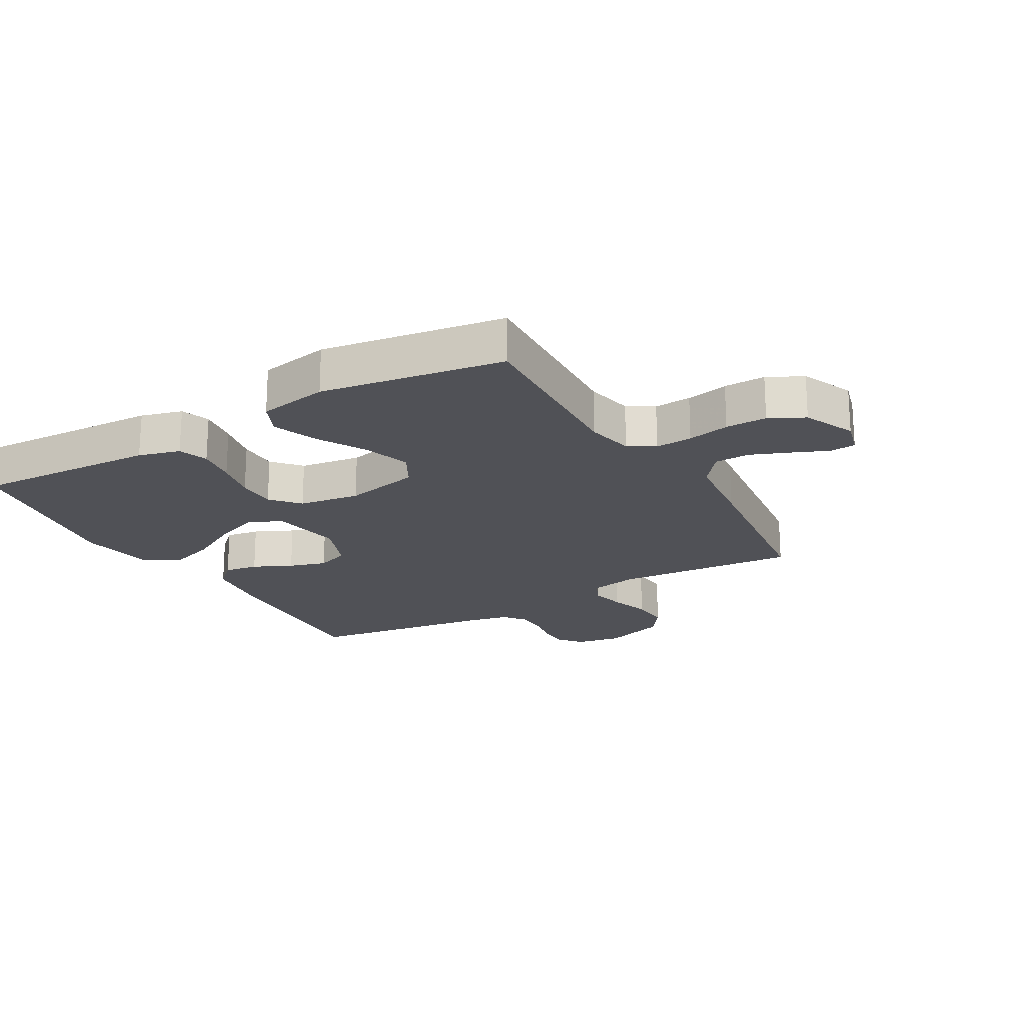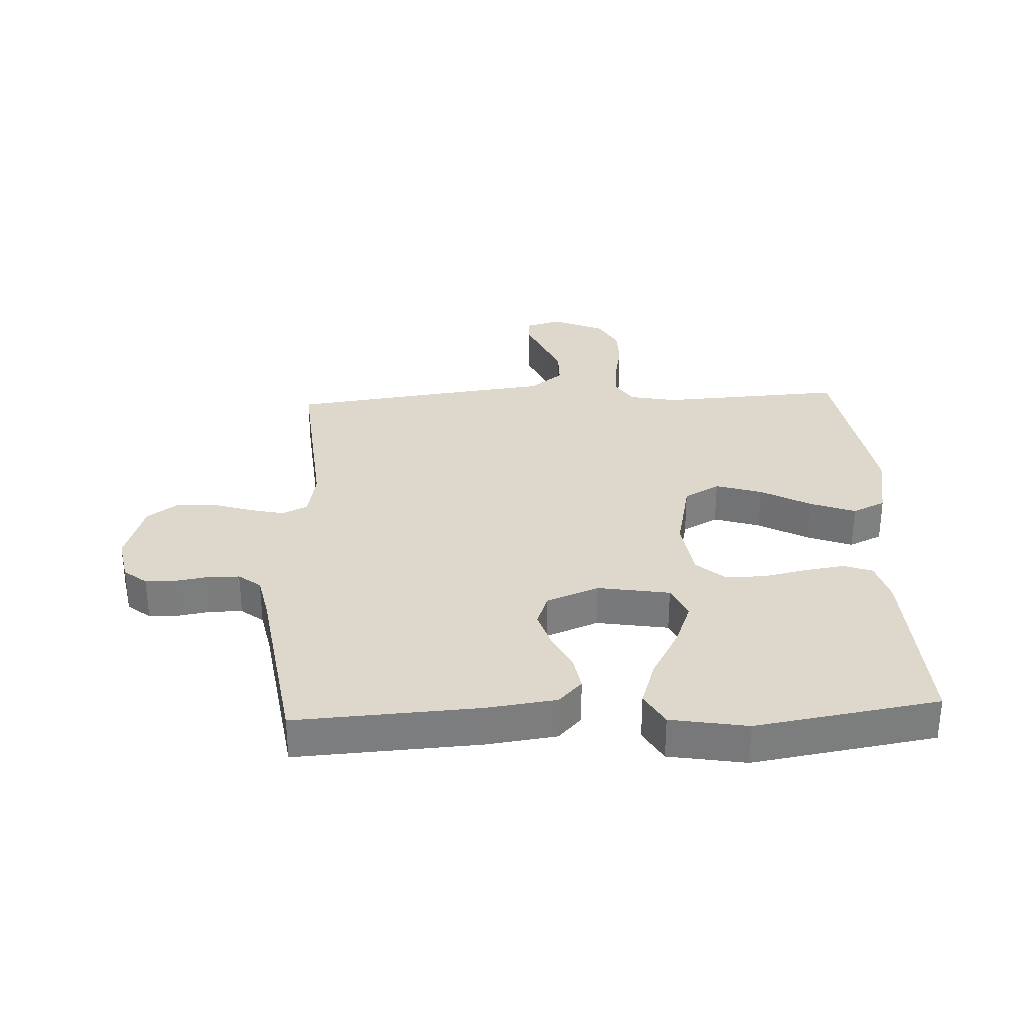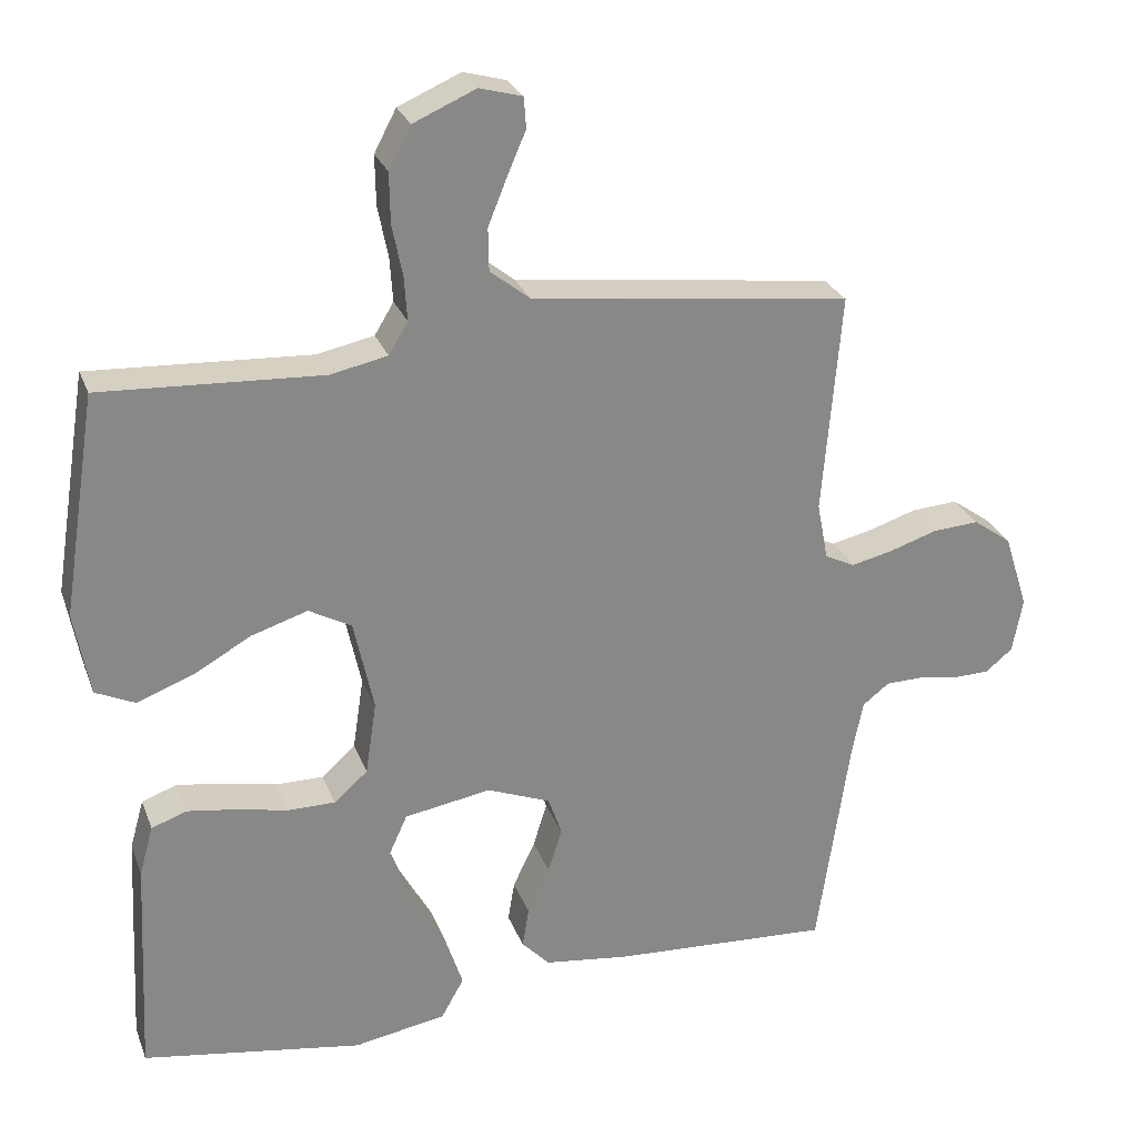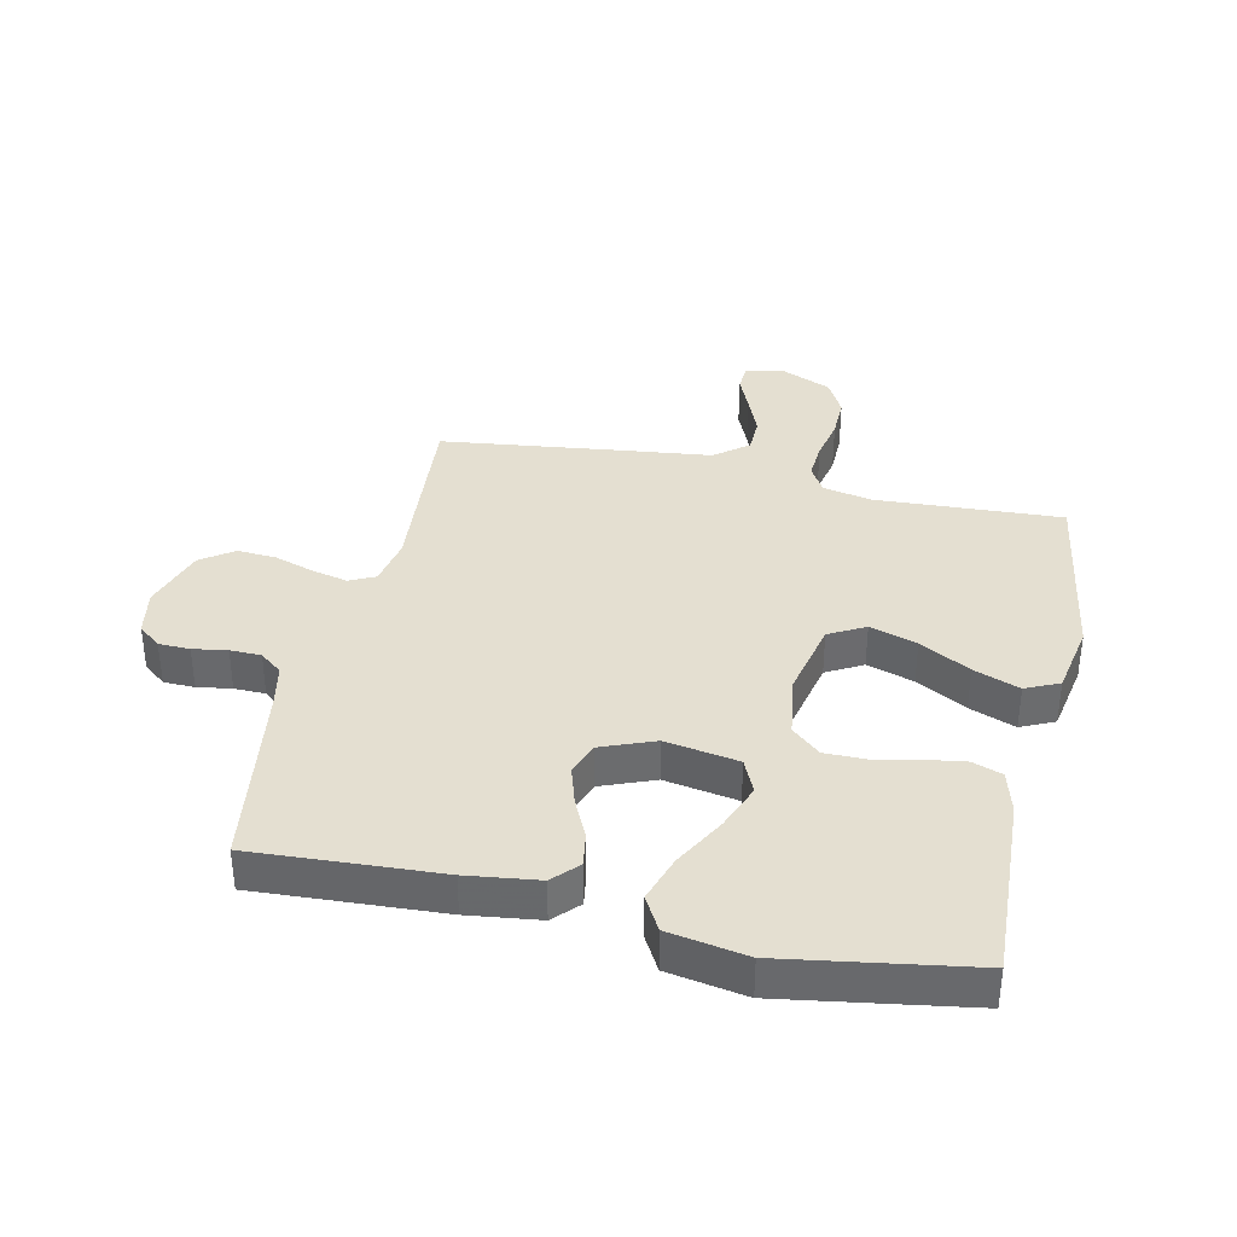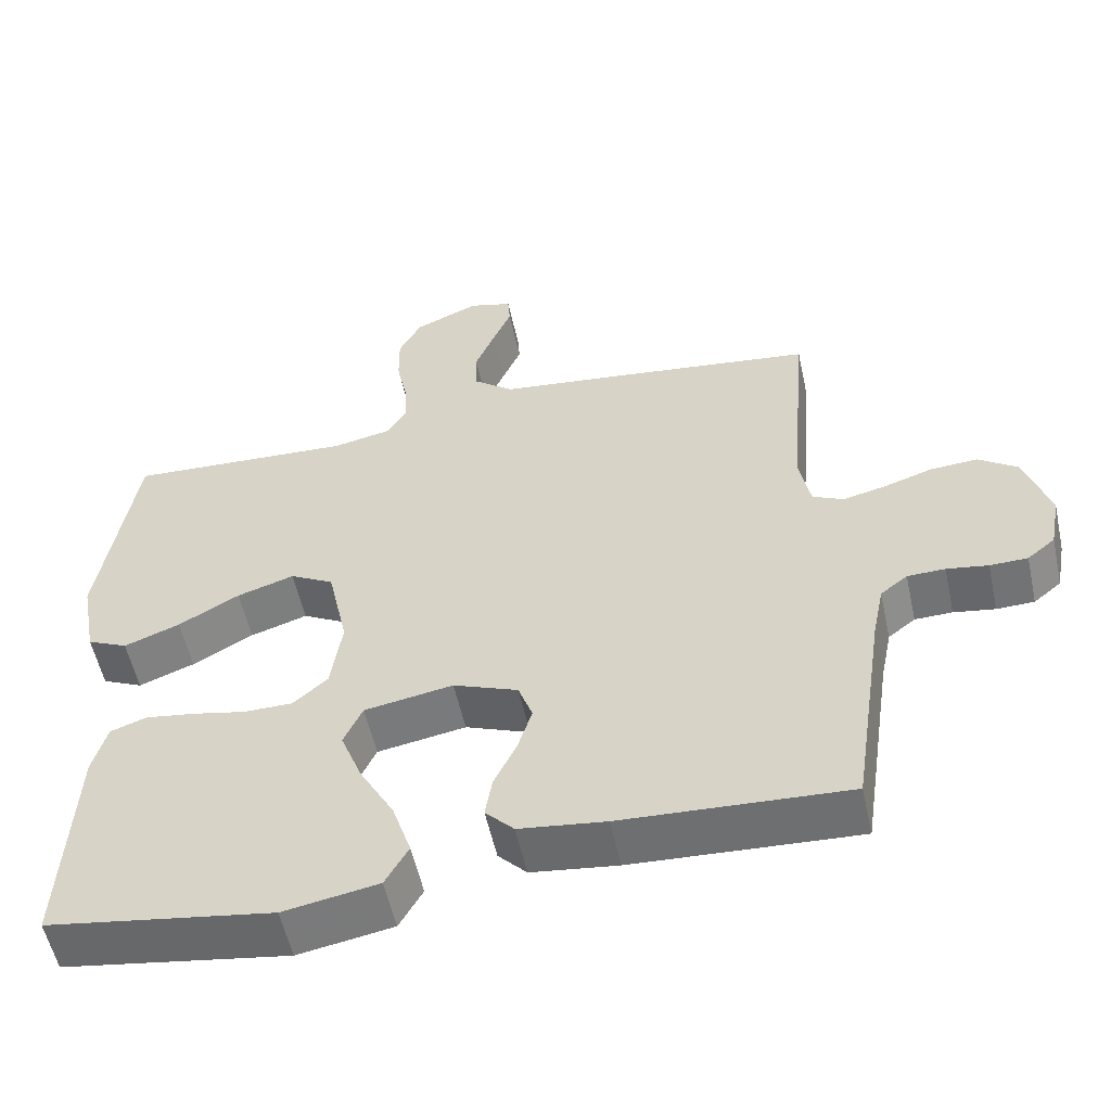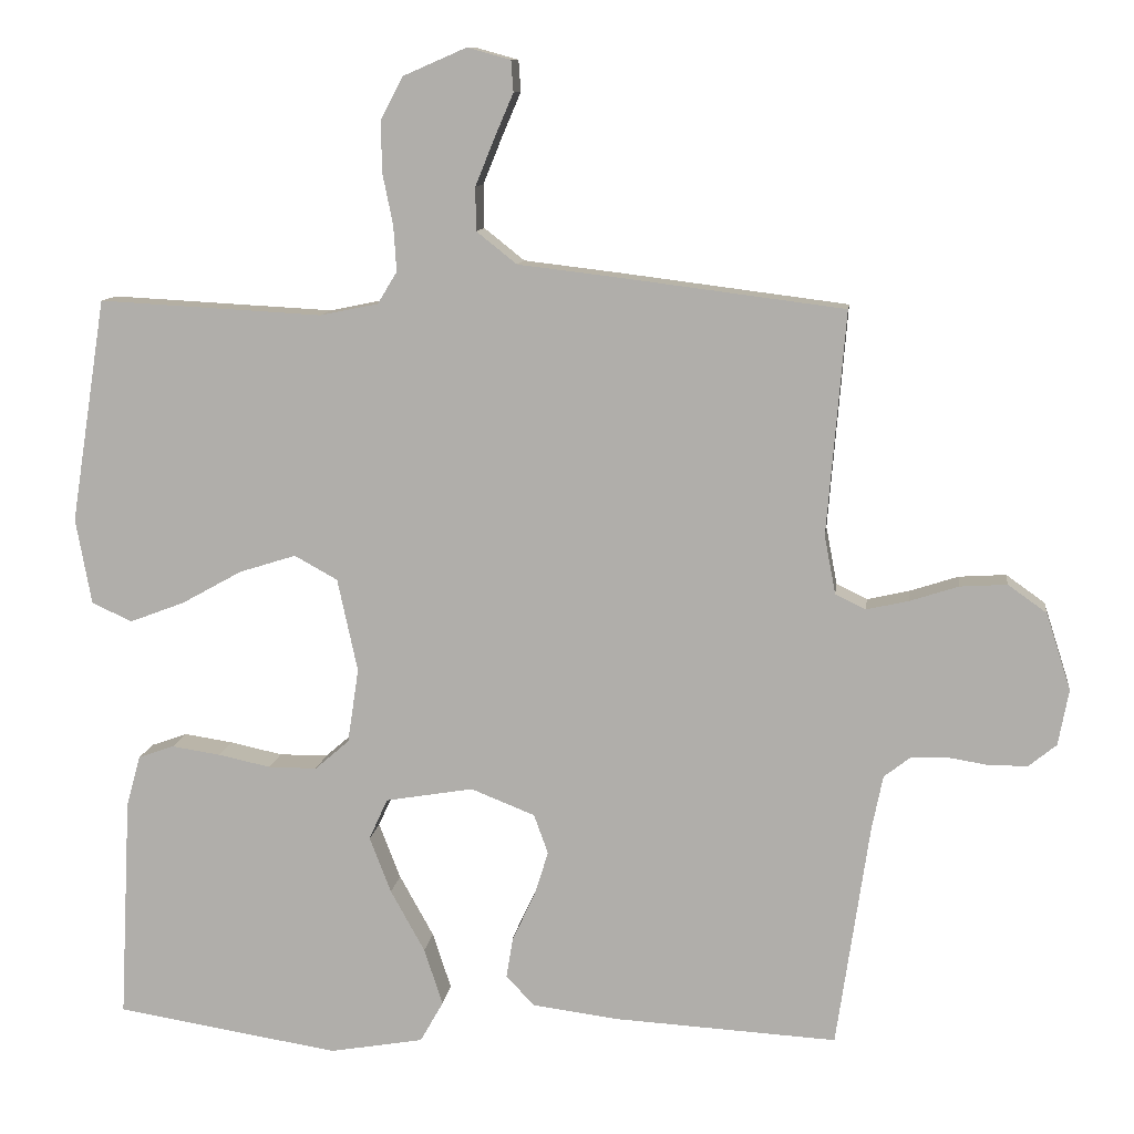
<metadata>
{"format":"obj","ext":"obj","renderer":"f3d","projection":"perspective","resolution":1024,"background":"white","views":[{"elev":-20.5,"azim":-59.8,"up":"+Y"},{"elev":31.4,"azim":177.2,"up":"+Y"},{"elev":27.0,"azim":-18.1,"up":"+Z"},{"elev":36.8,"azim":-167.5,"up":"+Y"},{"elev":-55.5,"azim":12.3,"up":"+Z"},{"elev":10.6,"azim":7.1,"up":"+Z"}]}
</metadata>
<code>
v -0.5 0.07 0.5
v -0.2 0.07 0.484
v -0.122 0.07 0.5
v -0.096 0.07 0.543
v -0.1 0.07 0.604
v -0.114 0.07 0.673
v -0.115 0.07 0.741
v -0.085 0.07 0.798
v 0 0.07 0.835
v 0.058 0.07 0.819
v 0.061 0.07 0.777
v 0.036 0.07 0.719
v 0.01 0.07 0.655
v 0.011 0.07 0.597
v 0.065 0.07 0.554
v 0.2 0.07 0.538
v 0.5 0.07 0.5
v 0.475 0.07 0.2
v 0.49 0.07 0.122
v 0.531 0.07 0.102
v 0.588 0.07 0.115
v 0.653 0.07 0.136
v 0.716 0.07 0.14
v 0.768 0.07 0.103
v 0.801 0.07 0
v 0.787 0.07 -0.075
v 0.75 0.07 -0.105
v 0.7 0.07 -0.106
v 0.645 0.07 -0.097
v 0.595 0.07 -0.098
v 0.559 0.07 -0.126
v 0.544 0.07 -0.2
v 0.5 0.07 -0.5
v 0.2 0.07 -0.483
v 0.085 0.07 -0.468
v 0.047 0.07 -0.428
v 0.056 0.07 -0.373
v 0.086 0.07 -0.31
v 0.105 0.07 -0.249
v 0.086 0.07 -0.196
v 0 0.07 -0.162
v -0.118 0.07 -0.182
v -0.143 0.07 -0.237
v -0.114 0.07 -0.312
v -0.068 0.07 -0.395
v -0.043 0.07 -0.471
v -0.074 0.07 -0.526
v -0.2 0.07 -0.548
v -0.5 0.07 -0.5
v -0.485 0.07 -0.2
v -0.466 0.07 -0.132
v -0.418 0.07 -0.115
v -0.352 0.07 -0.125
v -0.282 0.07 -0.14
v -0.217 0.07 -0.14
v -0.171 0.07 -0.1
v -0.156 0.07 0
v -0.183 0.07 0.125
v -0.241 0.07 0.157
v -0.317 0.07 0.133
v -0.398 0.07 0.088
v -0.472 0.07 0.06
v -0.526 0.07 0.085
v -0.547 0.07 0.2
v -0.5 0 0.5
v -0.2 0 0.484
v -0.122 0 0.5
v -0.096 0 0.543
v -0.1 0 0.604
v -0.114 0 0.673
v -0.115 0 0.741
v -0.085 0 0.798
v 0 0 0.835
v 0.058 0 0.819
v 0.061 0 0.777
v 0.036 0 0.719
v 0.01 0 0.655
v 0.011 0 0.597
v 0.065 0 0.554
v 0.2 0 0.538
v 0.5 0 0.5
v 0.475 0 0.2
v 0.49 0 0.122
v 0.531 0 0.102
v 0.588 0 0.115
v 0.653 0 0.136
v 0.716 0 0.14
v 0.768 0 0.103
v 0.801 0 0
v 0.787 0 -0.075
v 0.75 0 -0.105
v 0.7 0 -0.106
v 0.645 0 -0.097
v 0.595 0 -0.098
v 0.559 0 -0.126
v 0.544 0 -0.2
v 0.5 0 -0.5
v 0.2 0 -0.483
v 0.085 0 -0.468
v 0.047 0 -0.428
v 0.056 0 -0.373
v 0.086 0 -0.31
v 0.105 0 -0.249
v 0.086 0 -0.196
v 0 0 -0.162
v -0.118 0 -0.182
v -0.143 0 -0.237
v -0.114 0 -0.312
v -0.068 0 -0.395
v -0.043 0 -0.471
v -0.074 0 -0.526
v -0.2 0 -0.548
v -0.5 0 -0.5
v -0.485 0 -0.2
v -0.466 0 -0.132
v -0.418 0 -0.115
v -0.352 0 -0.125
v -0.282 0 -0.14
v -0.217 0 -0.14
v -0.171 0 -0.1
v -0.156 0 0
v -0.183 0 0.125
v -0.241 0 0.157
v -0.317 0 0.133
v -0.398 0 0.088
v -0.472 0 0.06
v -0.526 0 0.085
v -0.547 0 0.2
f 63 64 1 2
f 60 61 62 63
f 59 60 63 2
f 58 59 2 3
f 57 58 3 4
f 51 52 53 54
f 49 50 51 54
f 49 54 55
f 48 49 55 56
f 44 45 46 47
f 43 44 47 48
f 35 36 37 38
f 35 38 39
f 32 33 34 35
f 31 32 35 39
f 30 31 39 40
f 26 27 28 29
f 26 29 30
f 25 26 30
f 21 22 23 24
f 20 21 24 25
f 15 16 17 18
f 14 15 18 19
f 9 10 11 12
f 9 12 13
f 8 9 13 14
f 5 6 7 8
f 4 5 8 14
f 43 48 56 57
f 42 43 57 4
f 41 42 4 14
f 40 41 14 19
f 20 25 30 40
f 19 20 40
f 66 65 128 127
f 127 126 125 124
f 66 127 124 123
f 67 66 123 122
f 68 67 122 121
f 118 117 116 115
f 118 115 114 113
f 119 118 113
f 120 119 113 112
f 111 110 109 108
f 112 111 108 107
f 102 101 100 99
f 103 102 99
f 99 98 97 96
f 103 99 96 95
f 104 103 95 94
f 93 92 91 90
f 94 93 90
f 94 90 89
f 88 87 86 85
f 89 88 85 84
f 82 81 80 79
f 83 82 79 78
f 76 75 74 73
f 77 76 73
f 78 77 73 72
f 72 71 70 69
f 78 72 69 68
f 121 120 112 107
f 68 121 107 106
f 78 68 106 105
f 83 78 105 104
f 104 94 89 84
f 104 84 83
f 1 65 66 2
f 2 66 67 3
f 3 67 68 4
f 4 68 69 5
f 5 69 70 6
f 6 70 71 7
f 7 71 72 8
f 8 72 73 9
f 9 73 74 10
f 10 74 75 11
f 11 75 76 12
f 12 76 77 13
f 13 77 78 14
f 14 78 79 15
f 15 79 80 16
f 16 80 81 17
f 17 81 82 18
f 18 82 83 19
f 19 83 84 20
f 20 84 85 21
f 21 85 86 22
f 22 86 87 23
f 23 87 88 24
f 24 88 89 25
f 25 89 90 26
f 26 90 91 27
f 27 91 92 28
f 28 92 93 29
f 29 93 94 30
f 30 94 95 31
f 31 95 96 32
f 32 96 97 33
f 33 97 98 34
f 34 98 99 35
f 35 99 100 36
f 36 100 101 37
f 37 101 102 38
f 38 102 103 39
f 39 103 104 40
f 40 104 105 41
f 41 105 106 42
f 42 106 107 43
f 43 107 108 44
f 44 108 109 45
f 45 109 110 46
f 46 110 111 47
f 47 111 112 48
f 48 112 113 49
f 49 113 114 50
f 50 114 115 51
f 51 115 116 52
f 52 116 117 53
f 53 117 118 54
f 54 118 119 55
f 55 119 120 56
f 56 120 121 57
f 57 121 122 58
f 58 122 123 59
f 59 123 124 60
f 60 124 125 61
f 61 125 126 62
f 62 126 127 63
f 63 127 128 64
f 64 128 65 1

</code>
